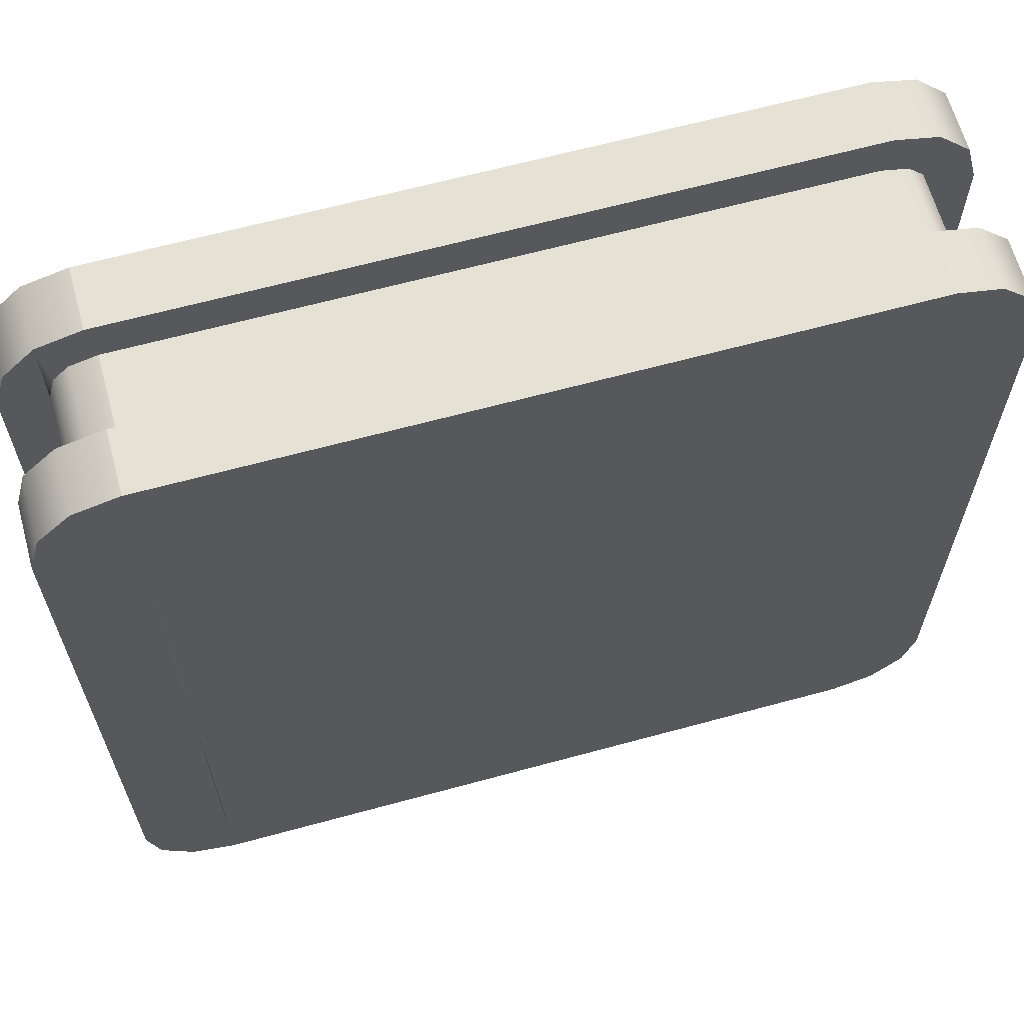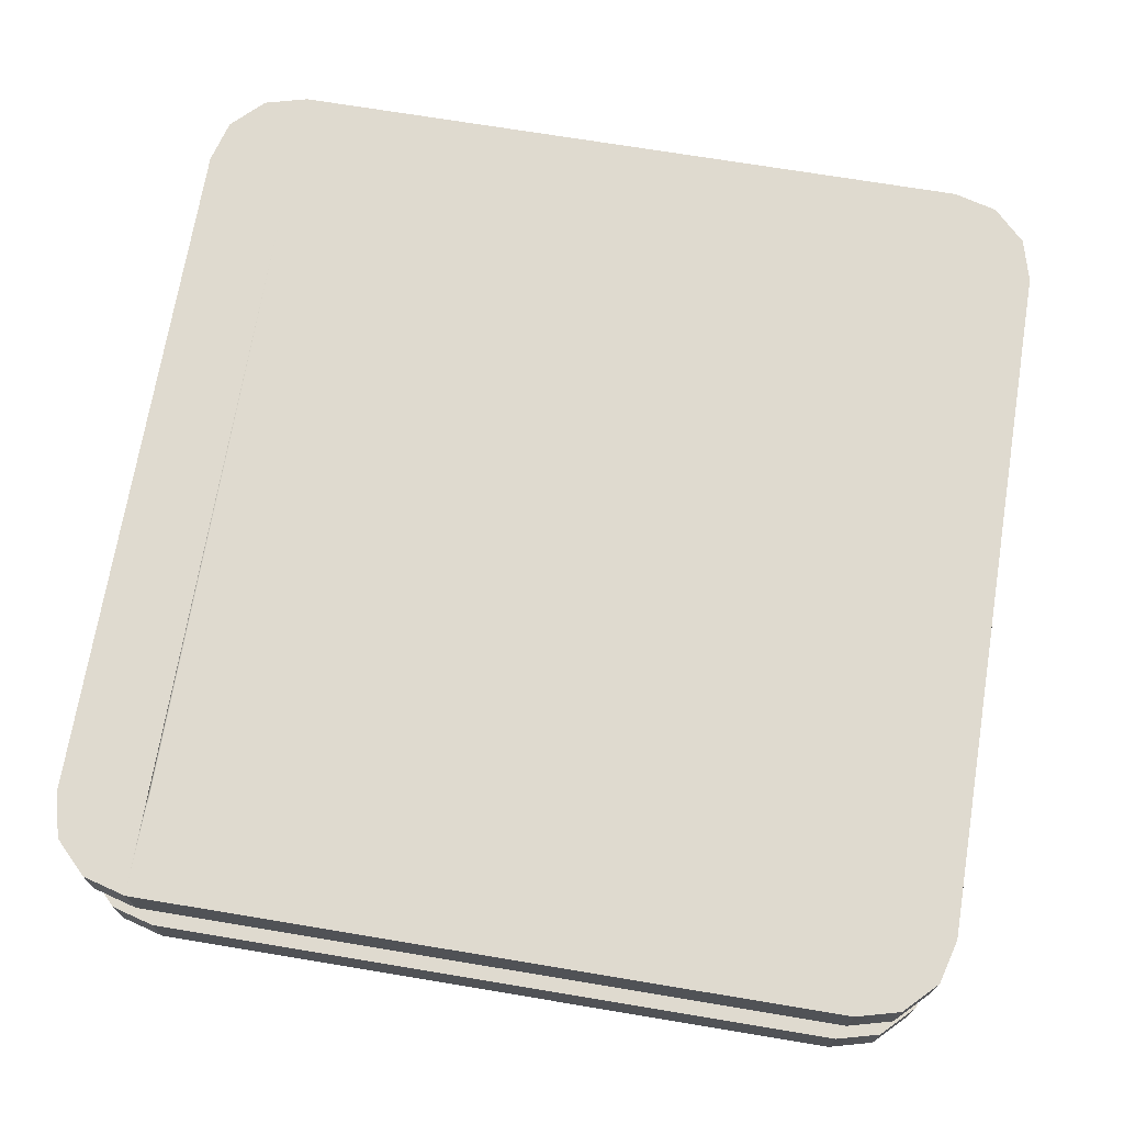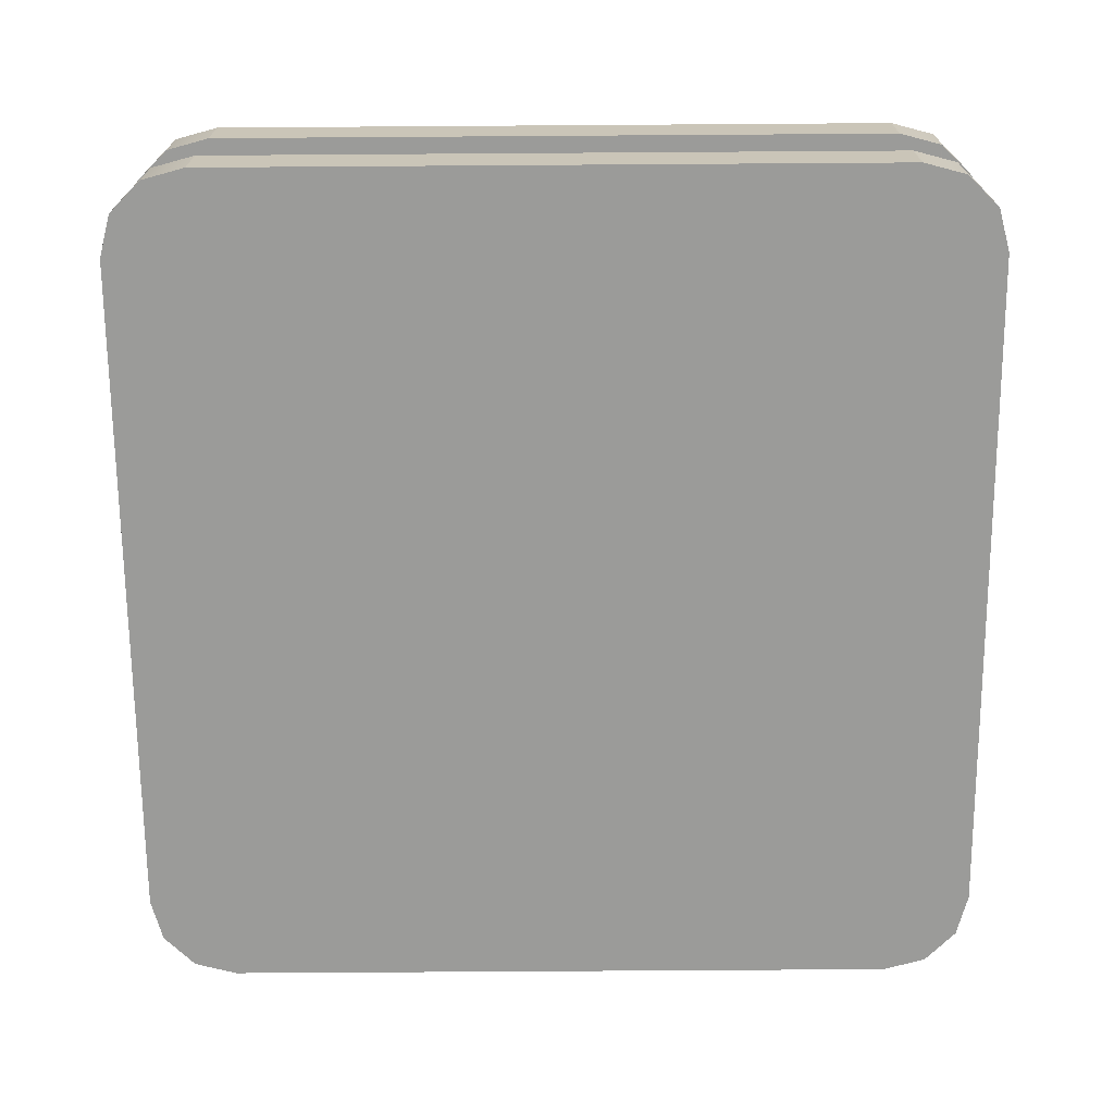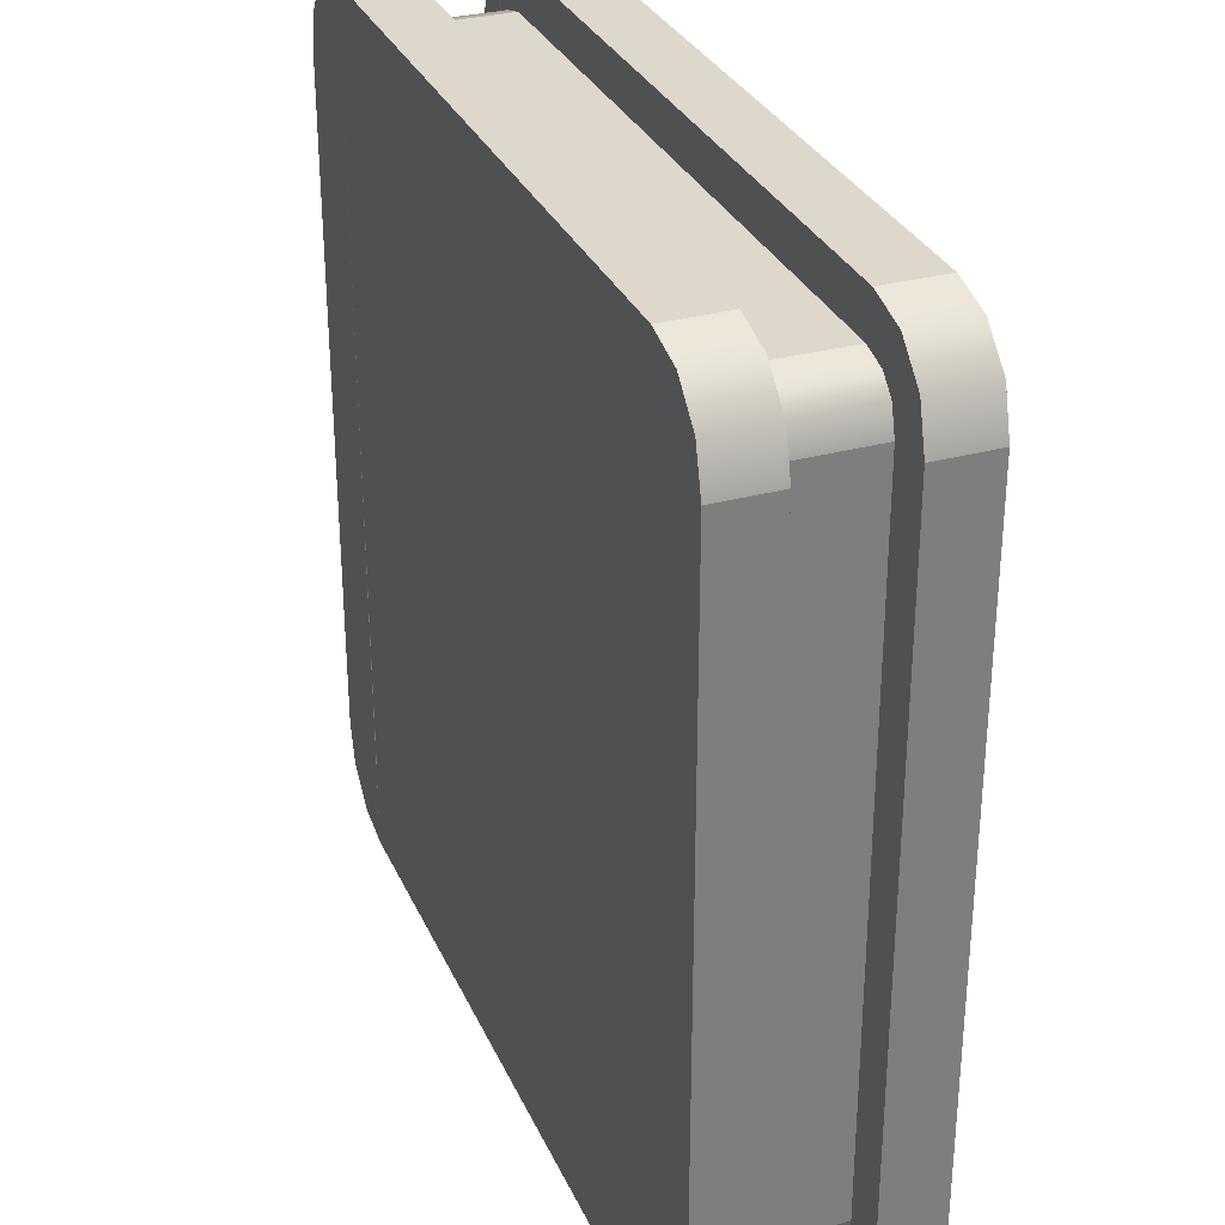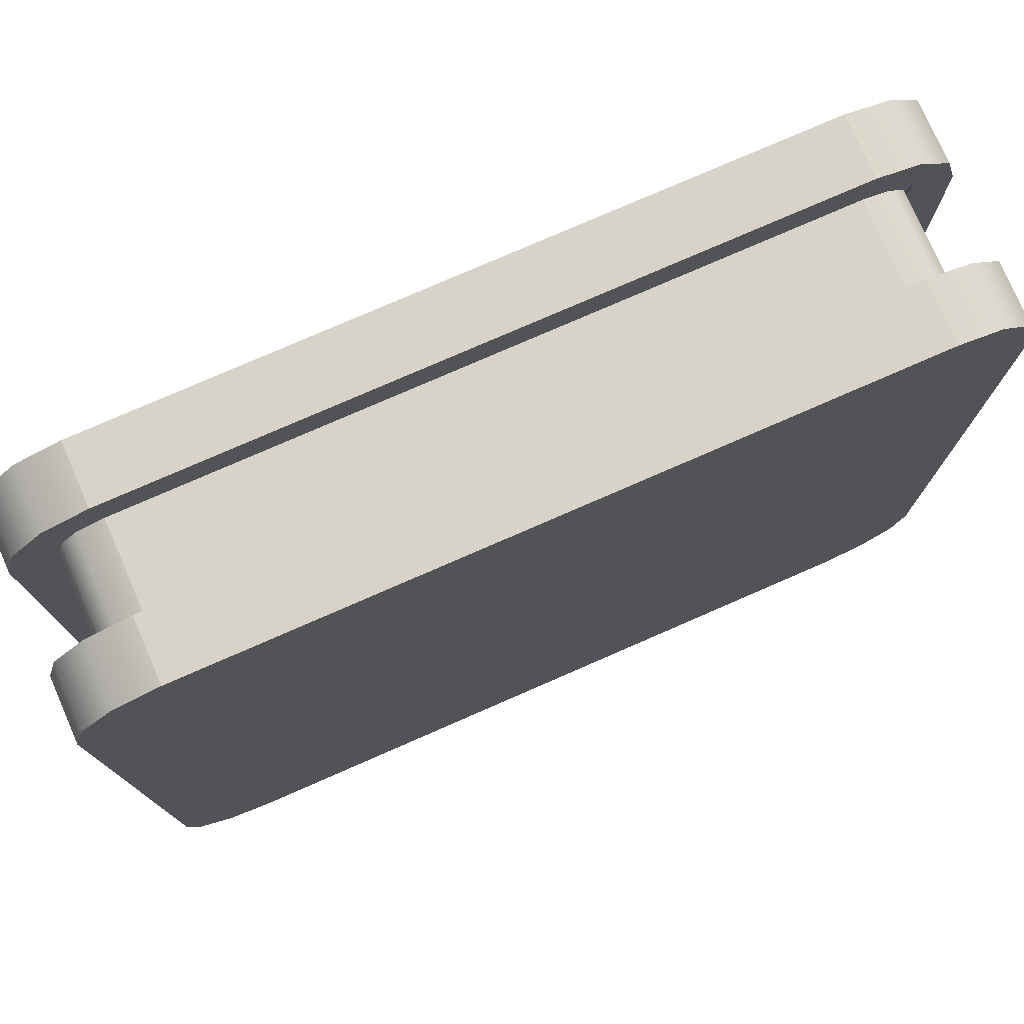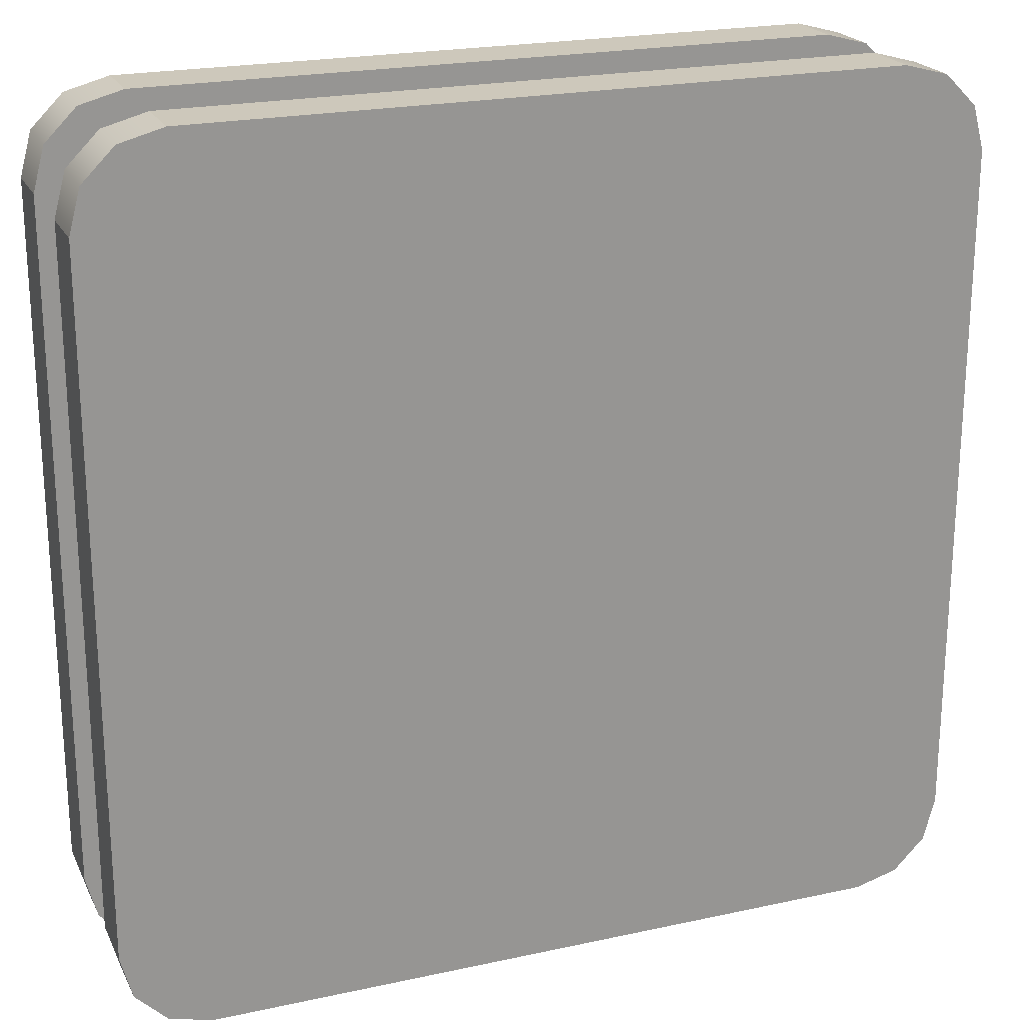
<metadata>
{"format":"obj","ext":"obj","renderer":"f3d","projection":"perspective","resolution":1024,"background":"white","views":[{"elev":64.1,"azim":164.6,"up":"+Z"},{"elev":70.9,"azim":-170.6,"up":"+Y"},{"elev":-69.6,"azim":0.4,"up":"+Y"},{"elev":31.2,"azim":-111.2,"up":"+Z"},{"elev":77.2,"azim":-23.6,"up":"+Z"},{"elev":21.9,"azim":-20.9,"up":"+Z"}]}
</metadata>
<code>
o blockMoving
v 0.4 0.07079 0.5
v -0.4 -0 0.5
v 0.4 -0 0.5
v -0.4 0.07079 0.5
v -0.4 0.07079 -0.5
v 0.4 0 -0.5
v -0.4 0 -0.5
v 0.4 0.07079 -0.5
v 0.5 0.07079 0.4
v 0.5 0 -0.4
v 0.5 0.07079 -0.4
v 0.5 -0 0.4
v -0.5 -0 0.4
v -0.5 0.07079 -0.4
v -0.5 0 -0.4
v -0.5 0.07079 0.4
v 0.4 0.25 0.5
v -0.1437 0.1792 0.5
v 0.4 0.1792 0.5
v -0.2437 0.1792 0.5
v -0.4 0.1792 0.5
v -0.4 0.25 0.5
v 0.5 0.25 0.4
v 0.5 0.1792 -0.4
v 0.5 0.25 -0.4
v 0.5 0.1792 0.4
v -0.4 0.25 -0.5
v 0.4 0.1792 -0.5
v -0.4 0.1792 -0.5
v 0.4 0.25 -0.5
v -0.5 0.1792 0.4
v -0.5 0.25 -0.4
v -0.5 0.1792 -0.4
v -0.5 0.25 0.4
v 0.4866 0 -0.45
v 0.4866 0.07079 -0.45
v -0.45 0.07079 0.4866
v -0.45 -0 0.4866
v -0.4866 0.07079 0.45
v -0.4866 -0 0.45
v 0.45 0.07079 -0.4866
v 0.45 0 -0.4866
v 0.45 0.07079 0.4866
v 0.4866 -0 0.45
v 0.4866 0.07079 0.45
v 0.45 -0 0.4866
v -0.45 0.07079 -0.4866
v -0.45 0 -0.4866
v 0.45 0.25 0.4866
v 0.4866 0.1792 0.45
v 0.4866 0.25 0.45
v 0.45 0.1792 0.4866
v -0.4866 0.07079 -0.45
v -0.4866 0 -0.45
v -0.4866 0.1792 0.45
v -0.4866 0.25 0.45
v 0.45 0.1792 -0.4866
v 0.45 0.25 -0.4866
v 0.4866 0.25 -0.45
v 0.4866 0.1792 -0.45
v -0.45 0.1792 0.4866
v -0.45 0.25 0.4866
v -0.4866 0.25 -0.45
v -0.4866 0.1792 -0.45
v -0.45 0.25 -0.4866
v -0.45 0.1792 -0.4866
v 0.3868 0.25 0.4
v 0.3969 0.25 0.3982
v 0.3972 0.25 0.3972
v 0.3982 0.25 0.3969
v 0.4 0.25 0.3868
v 0.4 0.25 -0.3868
v 0.3982 0.25 -0.3969
v 0.3972 0.25 -0.3972
v 0.3969 0.25 -0.3982
v 0.3868 0.25 -0.4
v -0.3868 0.25 -0.4
v -0.3969 0.25 -0.3982
v -0.3982 0.25 -0.3969
v -0.4 0.25 -0.3868
v -0.3972 0.25 -0.3972
v -0.4 0.25 0.3868
v -0.3982 0.25 0.3969
v -0.3972 0.25 0.3972
v -0.3969 0.25 0.3982
v -0.3868 0.25 0.4
v 0.4418 0.07079 -0.4241
v 0.45 0.07079 -0.3934
v 0.4241 0.07079 -0.4418
v 0.3934 0.07079 -0.45
v -0.3934 0.07079 -0.45
v -0.4241 0.07079 -0.4418
v -0.4418 0.07079 -0.4241
v -0.45 0.07079 -0.3934
v -0.45 0.07079 0.3934
v -0.4418 0.07079 0.4241
v -0.4241 0.07079 0.4418
v -0.3934 0.07079 0.45
v 0.3934 0.07079 0.45
v 0.4241 0.07079 0.4418
v 0.4418 0.07079 0.4241
v 0.45 0.07079 0.3934
v 0.4418 0.1792 0.4241
v 0.45 0.1792 0.3934
v 0.4241 0.1792 0.4418
v 0.3934 0.1792 0.45
v -0.1437 0.1792 0.45
v -0.2437 0.1792 0.45
v -0.3934 0.1792 0.45
v -0.4241 0.1792 0.4418
v -0.4418 0.1792 0.4241
v -0.45 0.1792 0.3934
v -0.45 0.1792 -0.3934
v -0.4418 0.1792 -0.4241
v -0.4241 0.1792 -0.4418
v -0.3934 0.1792 -0.45
v 0.3934 0.1792 -0.45
v 0.4241 0.1792 -0.4418
v 0.4418 0.1792 -0.4241
v 0.45 0.1792 -0.3934
v -0.3 0.25 -0.3
v 0.3 0.25 0.3
v 0.3 0.25 -0.3
v -0.3 0.25 0.3
f 1 2 3
f 2 1 4
f 5 6 7
f 6 5 8
f 9 10 11
f 10 9 12
f 13 14 15
f 14 13 16
f 17 18 19
f 18 17 20
f 20 17 21
f 21 17 22
f 23 24 25
f 24 23 26
f 27 28 29
f 28 27 30
f 31 32 33
f 32 31 34
f 11 35 36
f 35 11 10
f 2 37 38
f 37 2 4
f 38 39 40
f 39 38 37
f 40 16 13
f 16 40 39
f 6 41 42
f 41 6 8
f 43 44 45
f 44 43 46
f 45 12 9
f 12 45 44
f 36 42 41
f 42 36 35
f 47 7 48
f 7 47 5
f 43 3 46
f 3 43 1
f 49 50 51
f 50 49 52
f 15 53 54
f 53 15 14
f 54 47 48
f 47 54 53
f 55 34 31
f 34 55 56
f 30 57 28
f 57 30 58
f 59 57 58
f 57 59 60
f 25 60 59
f 60 25 24
f 61 56 55
f 56 61 62
f 51 26 23
f 26 51 50
f 49 19 52
f 19 49 17
f 22 61 21
f 61 22 62
f 33 63 64
f 63 33 32
f 65 29 66
f 29 65 27
f 64 65 66
f 65 64 63
f 44 10 12
f 10 44 35
f 35 44 46
f 35 46 42
f 42 46 3
f 42 3 6
f 6 3 2
f 6 2 7
f 7 2 38
f 7 38 48
f 48 38 40
f 48 40 54
f 54 40 13
f 54 13 15
f 67 68 69
f 67 17 68
f 17 67 22
f 68 17 70
f 68 70 69
f 17 71 70
f 70 71 69
f 17 72 71
f 17 30 72
f 49 30 17
f 49 58 30
f 51 58 49
f 51 59 58
f 23 59 51
f 59 23 25
f 30 73 72
f 74 72 73
f 73 30 75
f 75 74 73
f 76 74 75
f 75 30 76
f 76 30 27
f 76 27 77
f 77 27 78
f 78 27 79
f 80 79 27
f 79 80 81
f 81 77 78
f 79 81 78
f 80 27 65
f 80 65 82
f 82 65 22
f 22 65 62
f 62 65 63
f 62 63 56
f 56 63 32
f 56 32 34
f 22 83 82
f 82 83 84
f 22 85 83
f 83 85 84
f 22 86 85
f 84 85 86
f 22 67 86
f 41 87 88
f 87 41 8
f 87 8 89
f 89 8 90
f 90 8 5
f 90 5 91
f 91 5 92
f 92 5 47
f 92 47 93
f 93 47 94
f 94 47 53
f 94 53 95
f 95 53 37
f 37 53 39
f 39 53 14
f 39 14 16
f 37 96 95
f 37 97 96
f 4 97 37
f 4 98 97
f 4 99 98
f 1 99 4
f 1 100 99
f 1 101 100
f 43 101 1
f 43 102 101
f 43 88 102
f 43 41 88
f 45 41 43
f 45 36 41
f 9 36 45
f 36 9 11
f 52 103 104
f 103 52 19
f 103 19 105
f 105 19 106
f 106 19 18
f 106 18 107
f 107 18 20
f 107 20 108
f 108 20 21
f 108 21 109
f 109 21 110
f 110 21 61
f 110 61 111
f 111 61 112
f 112 61 55
f 112 55 113
f 113 55 66
f 66 55 64
f 64 55 31
f 64 31 33
f 66 114 113
f 66 115 114
f 29 115 66
f 29 116 115
f 29 117 116
f 28 117 29
f 28 118 117
f 28 119 118
f 57 119 28
f 57 120 119
f 57 104 120
f 57 52 104
f 60 52 57
f 60 50 52
f 24 50 60
f 50 24 26
f 121 122 123
f 122 121 124
f 106 98 99
f 98 106 109
f 109 106 107
f 109 107 108
f 105 99 100
f 99 105 106
f 105 101 103
f 101 105 100
f 103 102 104
f 102 103 101
f 104 88 120
f 88 104 102
f 120 87 119
f 87 120 88
f 119 89 118
f 89 119 87
f 117 89 90
f 89 117 118
f 116 90 91
f 90 116 117
f 115 91 92
f 91 115 116
f 93 115 92
f 115 93 114
f 94 114 93
f 114 94 113
f 95 113 94
f 113 95 112
f 96 112 95
f 112 96 111
f 97 111 96
f 111 97 110
f 109 97 98
f 97 109 110
f 74 71 72
f 71 74 69
f 69 74 76
f 69 76 67
f 67 76 123
f 123 76 77
f 123 77 121
f 121 77 124
f 122 67 123
f 67 122 86
f 86 122 124
f 86 124 77
f 86 77 81
f 86 81 84
f 84 81 80
f 84 80 82
f 103 104 120
f 120 119 103
f 119 105 103
f 119 118 105
f 118 106 105
f 118 117 106
f 117 116 106
f 116 107 106
f 116 108 107
f 116 109 108
f 116 110 109
f 116 115 110
f 115 111 110
f 115 114 111
f 114 112 111
f 114 113 112

</code>
